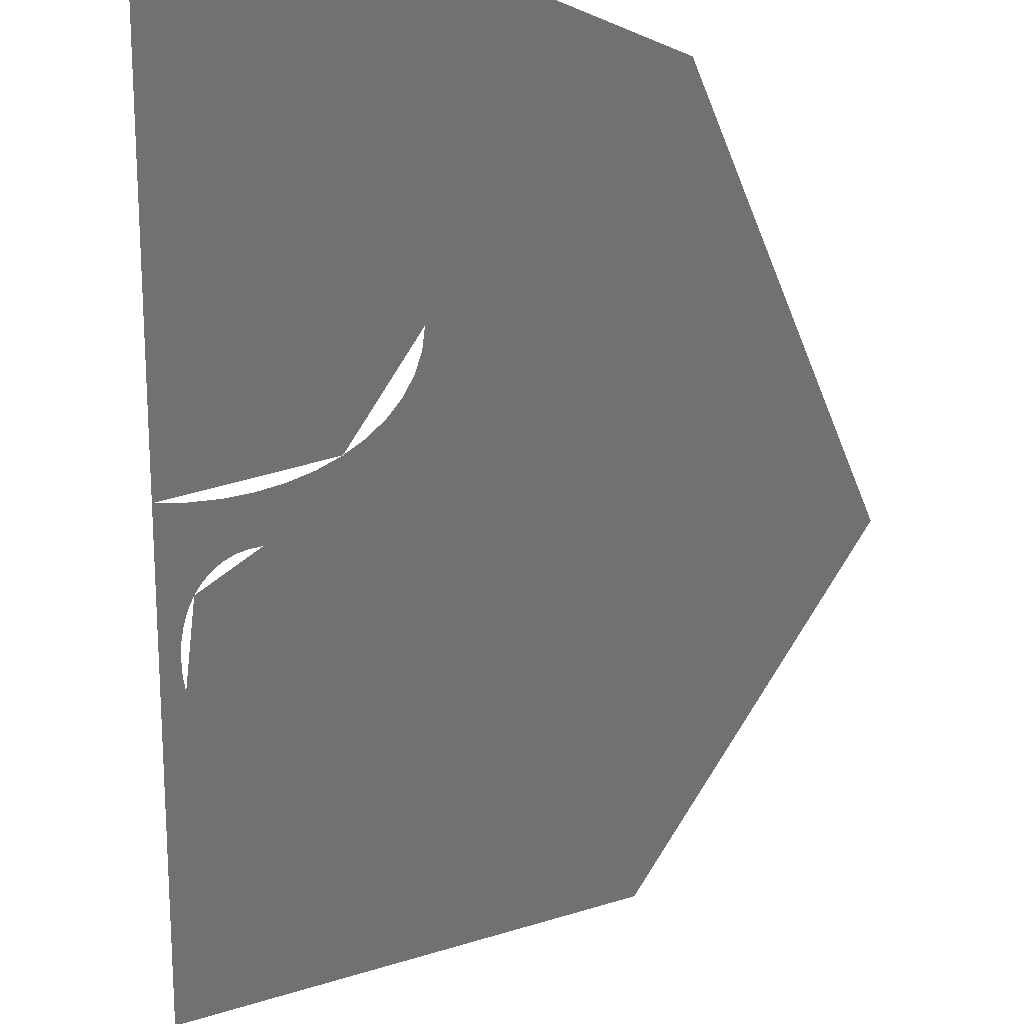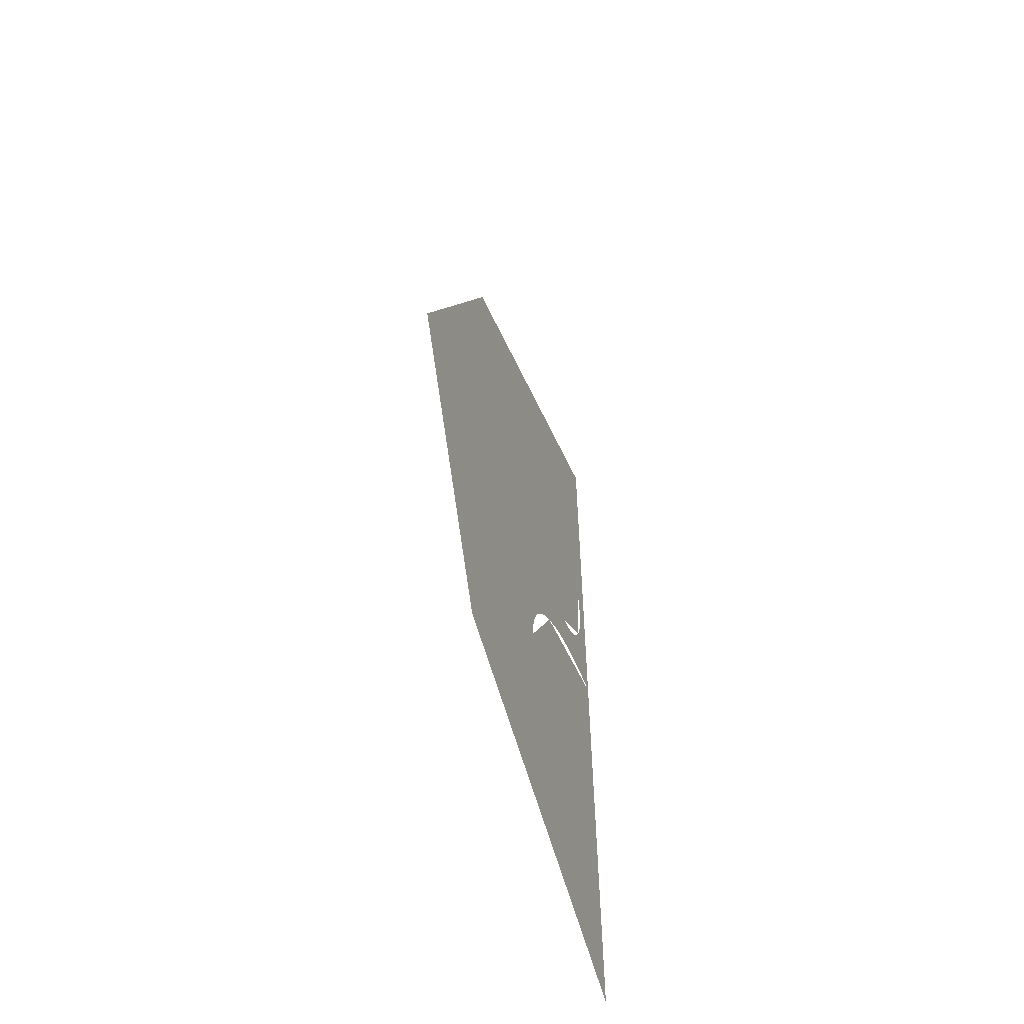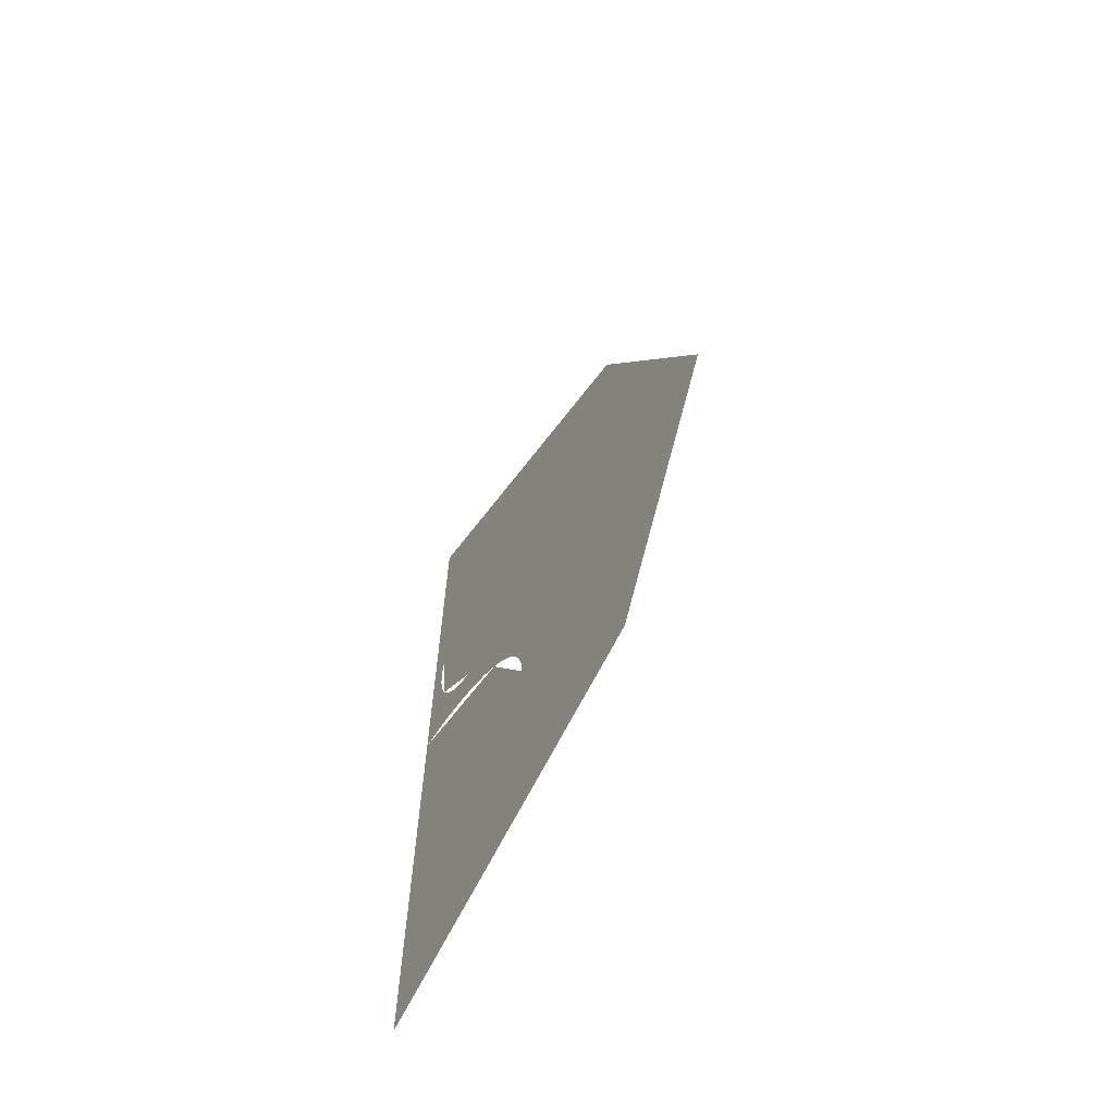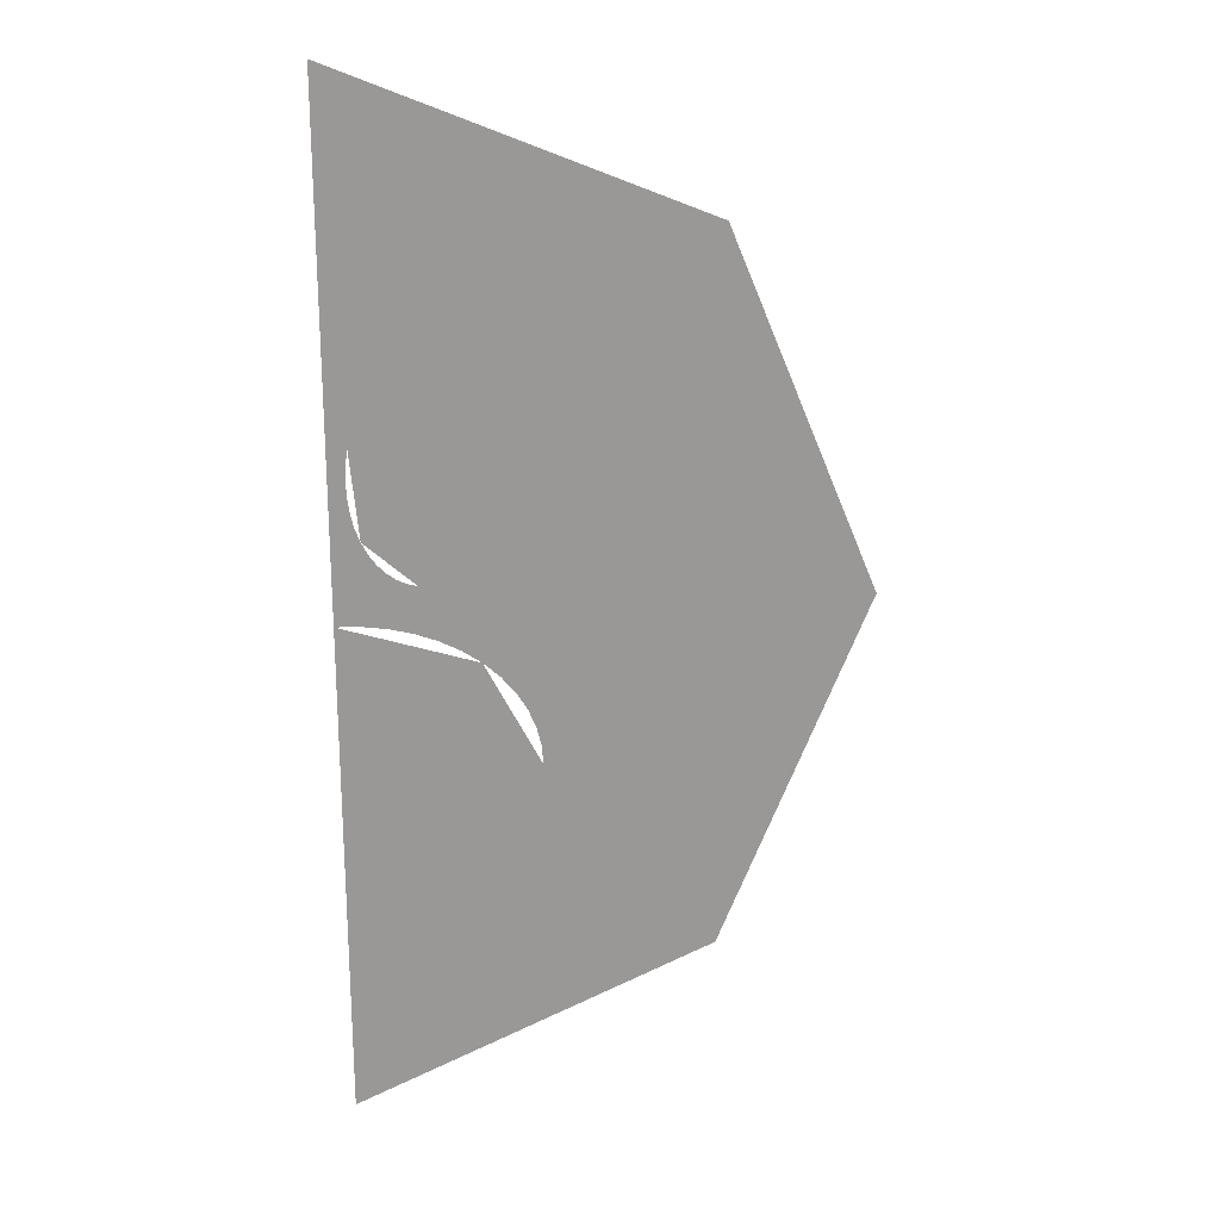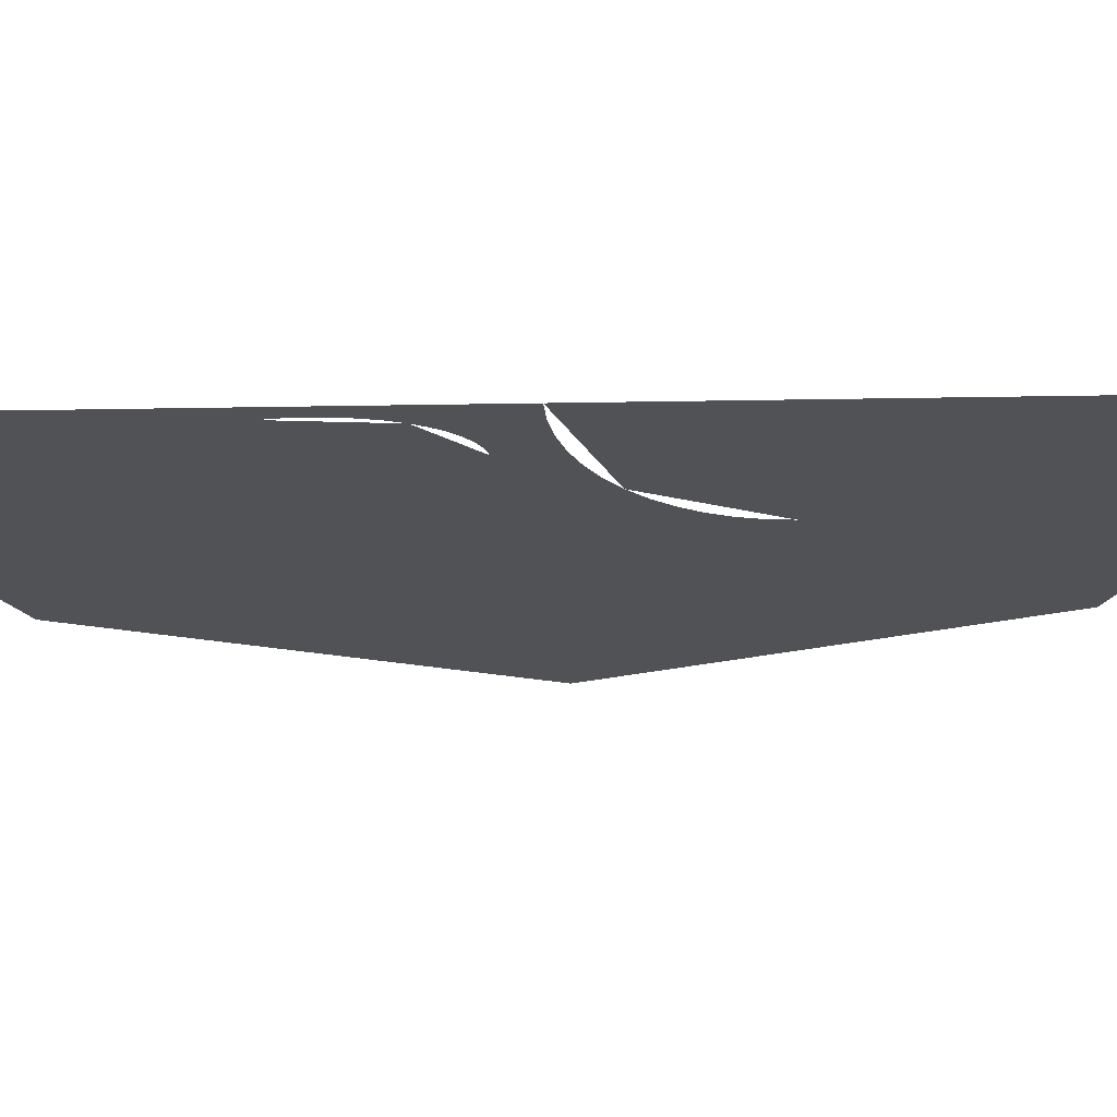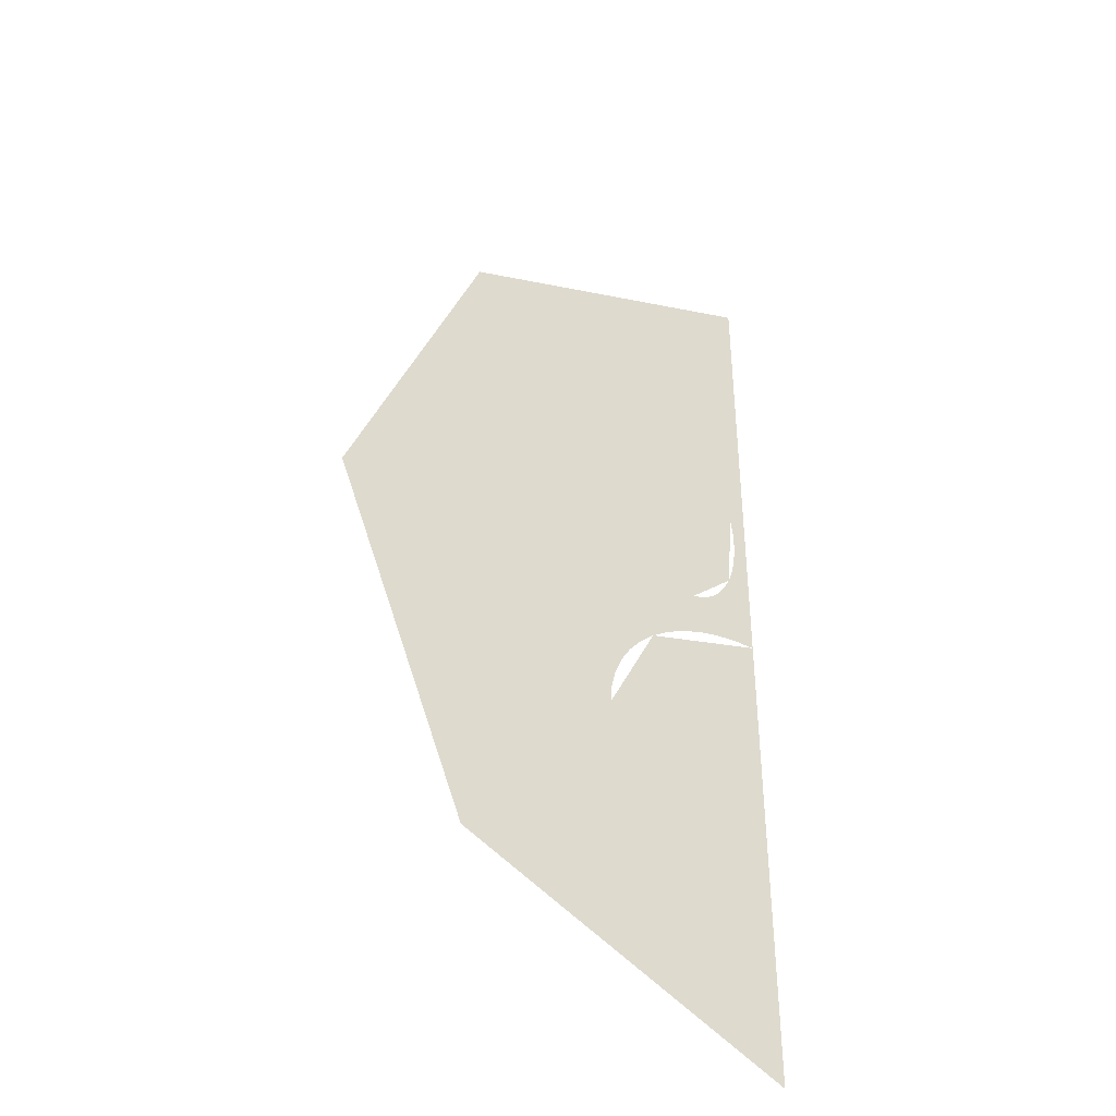
<metadata>
{"format":"obj","ext":"obj","renderer":"f3d","projection":"perspective","resolution":1024,"background":"white","views":[{"elev":-55.1,"azim":178.3,"up":"+Y"},{"elev":-60.1,"azim":-69.7,"up":"+Z"},{"elev":-67.2,"azim":-122.5,"up":"+Z"},{"elev":21.8,"azim":170.4,"up":"+Z"},{"elev":-20.7,"azim":92.0,"up":"+Y"},{"elev":-40.4,"azim":-35.6,"up":"+Z"}]}
</metadata>
<code>
v -0.195 0 0.305
v -0.03743 0 0.3328
v -0.1131 0 0.4918
v -0.195 0 0.305
v -0.1131 0 0.4918
v -0.2367 0 0.5414
v -0.195 0 0.305
v -0.2367 0 0.5414
v -0.3359 0 0.4525
v -0.195 0 0.305
v -0.3359 0 0.4525
v -0.3526 0 0.2772
v -0.195 0 0.305
v -0.3526 0 0.2772
v -0.2769 0 0.1182
v -0.195 0 0.305
v -0.2769 0 0.1182
v -0.1533 0 0.06865
v -0.195 0 0.305
v -0.1533 0 0.06865
v -0.05411 0 0.1575
v -0.195 0 0.305
v -0.05411 0 0.1575
v -0.03743 0 0.3328
v -0.48 0 0.06
v -0.3622 0 0.1149
v -0.4475 0 0.2078
v -0.48 0 0.06
v -0.4475 0 0.2078
v -0.5518 0 0.2141
v -0.48 0 0.06
v -0.5518 0 0.2141
v -0.6141 0 0.1301
v -0.48 0 0.06
v -0.6141 0 0.1301
v -0.5978 0 0.005059
v -0.48 0 0.06
v -0.5978 0 0.005059
v -0.5125 0 -0.08779
v -0.48 0 0.06
v -0.5125 0 -0.08779
v -0.4082 0 -0.09407
v -0.48 0 0.06
v -0.4082 0 -0.09407
v -0.3459 0 -0.0101
v -0.48 0 0.06
v -0.3459 0 -0.0101
v -0.3622 0 0.1149
v -0.07911 0 0.5691
v -0.1131 0 0.4918
v -0.03743 0 0.3328
v -0.07911 0 0.5691
v -0.2367 0 0.5414
v -0.1131 0 0.4918
v -0.3942 0 0.5136
v -0.3359 0 0.4525
v -0.2367 0 0.5414
v -0.3942 0 0.5136
v -0.3526 0 0.2772
v -0.3359 0 0.4525
v -0.3109 0 0.04086
v -0.2769 0 0.1182
v -0.3526 0 0.2772
v -0.3109 0 0.04086
v -0.1533 0 0.06865
v -0.2769 0 0.1182
v -0.007962 0 0.1657
v -0.03335 0 0.3017
v -0.03743 0 0.3328
v -0.007962 0 0.1657
v -0.03202 0 0.2707
v -0.03335 0 0.3017
v -0.007962 0 0.1657
v -0.03347 0 0.2402
v -0.03202 0 0.2707
v -0.007962 0 0.1657
v -0.03771 0 0.2109
v -0.03347 0 0.2402
v -0.007962 0 0.1657
v -0.04461 0 0.1832
v -0.03771 0 0.2109
v -0.007962 0 0.1657
v -0.05411 0 0.1575
v -0.04461 0 0.1832
v -0.04191 0 0.08829
v -0.1331 0 0.0743
v -0.1533 0 0.06865
v -0.04191 0 0.08829
v -0.114 0 0.0839
v -0.1331 0 0.0743
v -0.04191 0 0.08829
v -0.09619 0 0.09727
v -0.114 0 0.0839
v -0.04191 0 0.08829
v -0.08012 0 0.1142
v -0.09619 0 0.09727
v -0.04191 0 0.08829
v -0.06601 0 0.1344
v -0.08012 0 0.1142
v -0.04191 0 0.08829
v -0.05411 0 0.1575
v -0.06601 0 0.1344
v -0.434 0 0.269
v -0.4475 0 0.2078
v -0.3622 0 0.1149
v -0.434 0 0.269
v -0.5518 0 0.2141
v -0.4475 0 0.2078
v -0.6697 0 0.1591
v -0.6141 0 0.1301
v -0.5518 0 0.2141
v -0.6697 0 0.1591
v -0.5978 0 0.005059
v -0.6141 0 0.1301
v -0.526 0 -0.149
v -0.5125 0 -0.08779
v -0.5978 0 0.005059
v -0.526 0 -0.149
v -0.4082 0 -0.09407
v -0.5125 0 -0.08779
v -0.2903 0 -0.03913
v -0.3459 0 -0.0101
v -0.4082 0 -0.09407
v -0.2903 0 -0.03913
v -0.3622 0 0.1149
v -0.3459 0 -0.0101
v 0 0 -0.3
v -0.375 0 -0.3
v -0.2652 0 -0.08787
v 0 0 -0.3
v -0.2652 0 -0.08787
v 0 0 0
v -0.375 0 -0.08787
v -0.3718 0 -0.2609
v -0.375 0 -0.3
v -0.375 0 -0.08787
v -0.3622 0 -0.2224
v -0.3718 0 -0.2609
v -0.375 0 -0.08787
v -0.3465 0 -0.1852
v -0.3622 0 -0.2224
v -0.375 0 -0.08787
v -0.3247 0 -0.15
v -0.3465 0 -0.1852
v -0.375 0 -0.08787
v -0.2975 0 -0.1174
v -0.3247 0 -0.15
v -0.375 0 -0.08787
v -0.2652 0 -0.08787
v -0.2975 0 -0.1174
v -0.2652 0 0
v -0.04894 0 -0.00258
v 0 0 0
v -0.2652 0 0
v -0.09705 0 -0.01023
v -0.04894 0 -0.00258
v -0.2652 0 0
v -0.1435 0 -0.02283
v -0.09705 0 -0.01023
v -0.2652 0 0
v -0.1875 0 -0.0402
v -0.1435 0 -0.02283
v -0.2652 0 0
v -0.2283 0 -0.06198
v -0.1875 0 -0.0402
v -0.2652 0 0
v -0.2652 0 -0.08787
v -0.2283 0 -0.06198
v -0.1061 0 -0.4
v -0.01957 0 -0.4004
v 0 0 -0.4
v -0.1061 0 -0.4
v -0.03882 0 -0.4017
v -0.01957 0 -0.4004
v -0.1061 0 -0.4
v -0.0574 0 -0.4038
v -0.03882 0 -0.4017
v -0.1061 0 -0.4
v -0.075 0 -0.4067
v -0.0574 0 -0.4038
v -0.1061 0 -0.4
v -0.09132 0 -0.4103
v -0.075 0 -0.4067
v -0.1061 0 -0.4
v -0.1061 0 -0.4146
v -0.09132 0 -0.4103
v -0.1061 0 -0.4146
v 0 0 -0.4
v -0.01957 0 -0.4004
v -0.09132 0 -0.4103
v -0.09132 0 -0.4103
v -0.01957 0 -0.4004
v -0.03882 0 -0.4017
v -0.075 0 -0.4067
v -0.075 0 -0.4067
v -0.03882 0 -0.4017
v -0.0574 0 -0.4038
v -0.1366 0 -0.428
v -0.225 0 -0.45
v -0.2087 0 -0.4494
v -0.1489 0 -0.4345
v -0.1489 0 -0.4345
v -0.2087 0 -0.4494
v -0.1926 0 -0.4474
v -0.1625 0 -0.44
v -0.1625 0 -0.44
v -0.1926 0 -0.4474
v -0.1772 0 -0.4443
v -0.1366 0 -0.45
v -0.2087 0 -0.4494
v -0.225 0 -0.45
v -0.1366 0 -0.45
v -0.1926 0 -0.4474
v -0.2087 0 -0.4494
v -0.1366 0 -0.45
v -0.1772 0 -0.4443
v -0.1926 0 -0.4474
v -0.1366 0 -0.45
v -0.1625 0 -0.44
v -0.1772 0 -0.4443
v -0.1366 0 -0.45
v -0.1489 0 -0.4345
v -0.1625 0 -0.44
v -0.1366 0 -0.45
v -0.1366 0 -0.428
v -0.1489 0 -0.4345
v -0.375 0 -0.3
v -0.3311 0 -0.4061
v -0.225 0 -0.45
v -0.375 0 -0.45
v -0.3311 0 -0.4061
v -0.375 0 -0.3
v -0.375 0 -0.45
v -0.225 0 -0.45
v -0.3311 0 -0.4061
v -1 0 0
v -0.7071 0 0.7071
v 0 0 1
v -1 0 0
v -0.7071 0 -0.7071
v 0 0 -1
v -0.1061 0 -0.4
v 0 0 -0.4
v 0 0 -0.3
v -0.375 0 -0.3
v -0.1061 0 -0.4
v -0.375 0 -0.3
v -0.225 0 -0.45
v -0.1366 0 -0.428
v -0.1061 0 -0.4
v -0.1366 0 -0.428
v -0.1061 0 -0.4146
v -0.07911 0 0.5691
v 0 0 1
v -0.2367 0 0.5414
v -0.2367 0 0.5414
v 0 0 1
v -0.3942 0 0.5136
v -0.3942 0 0.5136
v 0 0 1
v -1 0 0
v -0.3942 0 0.5136
v -1 0 0
v -0.6697 0 0.1591
v -0.6697 0 0.1591
v -1 0 0
v -0.5978 0 0.00506
v -0.5978 0 0.00506
v -1 0 0
v -0.526 0 -0.149
v -0.375 0 -0.3
v -0.526 0 -0.149
v -1 0 0
v -0.375 0 -0.45
v -0.375 0 -0.45
v -1 0 0
v 0 0 -1
v -0.375 0 -0.45
v 0 0 -1
v -0.225 0 -0.45
v -0.225 0 -0.45
v 0 0 -1
v -0.1366 0 -0.45
v 0 0 -0.4
v -0.1061 0 -0.4146
v -0.1366 0 -0.45
v 0 0 -1
v -0.1366 0 -0.45
v -0.1061 0 -0.4146
v -0.1366 0 -0.428
v -0.375 0 -0.08787
v -0.4082 0 -0.09407
v -0.526 0 -0.149
v -0.375 0 -0.3
v -0.4082 0 -0.09407
v -0.375 0 -0.08787
v -0.2903 0 -0.03913
v -0.2903 0 -0.03913
v -0.375 0 -0.08787
v -0.2652 0 -0.08787
v -0.3109 0 0.04086
v -0.2903 0 -0.03913
v -0.2652 0 -0.08787
v -0.2652 0 0
v -0.3109 0 0.04086
v -0.2652 0 0
v 0 0 0
v -0.1533 0 0.06865
v -0.1533 0 0.06865
v 0 0 0
v -0.04191 0 0.08829
v -0.05411 0 0.1575
v -0.04191 0 0.08829
v 0 0 0
v -0.007962 0 0.1657
v -0.007962 0 0.1657
v 0 0 0
v 0 0 1
v -0.007962 0 0.1657
v 0 0 1
v -0.03743 0 0.3328
v -0.03743 0 0.3328
v 0 0 1
v -0.07911 0 0.5691
v -0.3942 0 0.5136
v -0.6697 0 0.1591
v -0.5518 0 0.2141
v -0.3942 0 0.5136
v -0.5518 0 0.2141
v -0.434 0 0.269
v -0.3622 0 0.1149
v -0.3526 0 0.2772
v -0.3942 0 0.5136
v -0.434 0 0.269
v -0.3526 0 0.2772
v -0.3622 0 0.1149
v -0.3109 0 0.04086
v -0.3109 0 0.04086
v -0.3622 0 0.1149
v -0.2903 0 -0.03913
g mesh7104603
f 1 2 3
f 4 5 6
f 7 8 9
f 10 11 12
f 13 14 15
f 16 17 18
f 19 20 21
f 22 23 24
g mesh7104605
f 25 26 27
f 28 29 30
f 31 32 33
f 34 35 36
f 37 38 39
f 40 41 42
f 43 44 45
f 46 47 48
g mesh7104607
f 49 50 51
f 52 53 54
f 55 56 57
f 58 59 60
f 61 62 63
f 64 65 66
g mesh7104609
f 67 69 68
f 70 72 71
f 73 75 74
f 76 78 77
f 79 81 80
f 82 84 83
g mesh7104611
f 85 86 87
f 88 89 90
f 91 92 93
f 94 95 96
f 97 98 99
f 100 101 102
g mesh7104613
f 103 104 105
f 106 107 108
f 109 110 111
f 112 113 114
f 115 116 117
f 118 119 120
f 121 122 123
f 124 125 126
g mesh7104615
f 127 129 128
f 130 132 131
g mesh7104617
f 133 135 134
f 136 138 137
f 139 141 140
f 142 144 143
f 145 147 146
f 148 150 149
g mesh7104619
f 151 152 153
f 154 155 156
f 157 158 159
f 160 161 162
f 163 164 165
f 166 167 168
g mesh7104621
f 169 170 171
f 172 173 174
f 175 176 177
f 178 179 180
f 181 182 183
f 184 185 186
g mesh7104623
f 187 188 189
f 189 190 187
f 191 192 193
f 193 194 191
f 195 196 197
g mesh7104625
f 198 199 200
f 200 201 198
f 202 203 204
f 204 205 202
f 206 207 208
g mesh7104627
f 209 210 211
f 212 213 214
f 215 216 217
f 218 219 220
f 221 222 223
f 224 225 226
g mesh7104629
f 227 228 229
g mesh7104631
f 230 231 232
f 233 234 235
g mesh7104633
f 236 238 237
g mesh7104635
f 239 240 241
f 242 243 244
f 244 245 242
f 246 247 248
f 248 249 246
f 250 251 252
f 253 254 255
f 256 257 258
f 259 260 261
f 262 263 264
f 265 266 267
f 268 269 270
f 271 272 273
f 273 274 271
f 275 276 277
f 278 279 280
f 281 282 283
f 284 285 286
f 286 287 284
f 288 289 290
f 291 292 293
f 293 294 291
f 295 296 297
f 298 299 300
f 301 302 303
f 303 304 301
f 305 306 307
f 307 308 305
f 309 310 311
f 312 313 314
f 314 315 312
f 316 317 318
f 319 320 321
f 322 323 324
f 325 326 327
f 328 329 330
f 331 332 333
f 333 334 331
f 335 336 337
f 338 339 340

</code>
